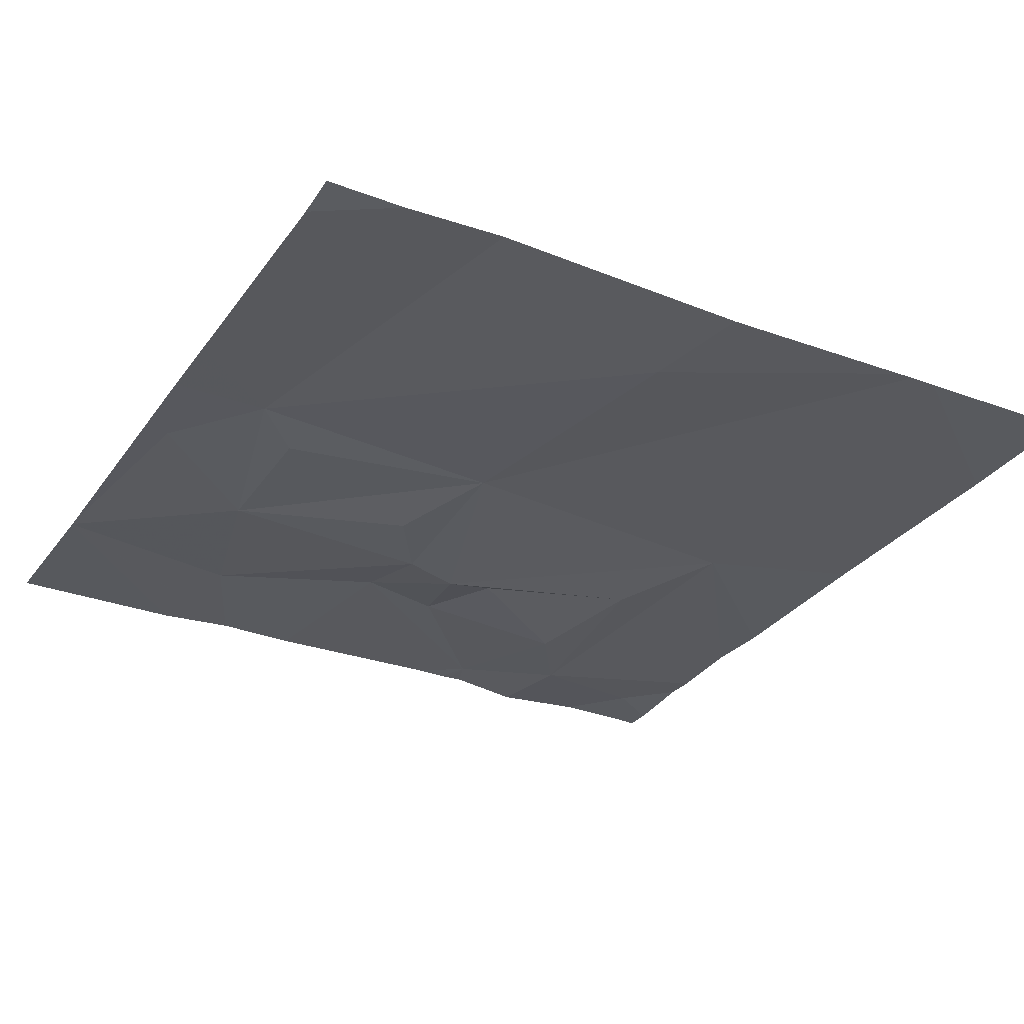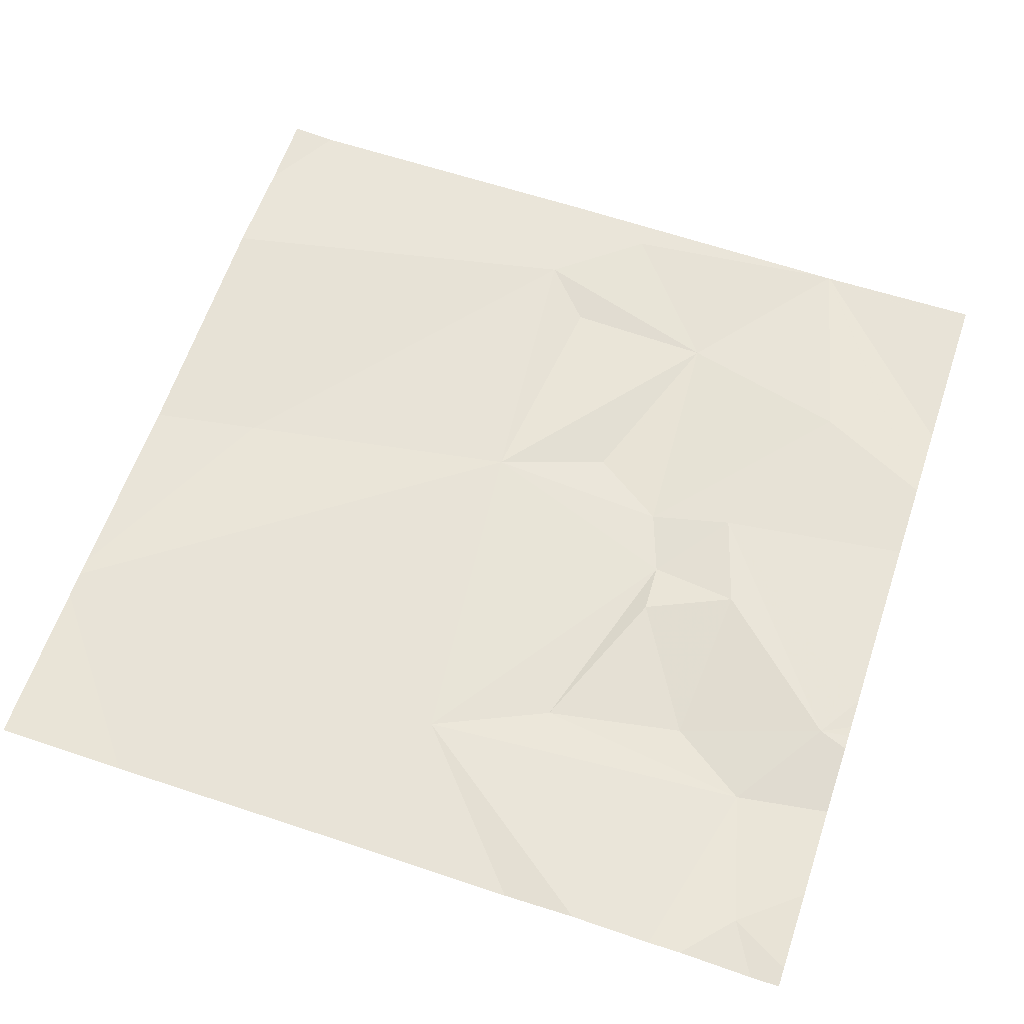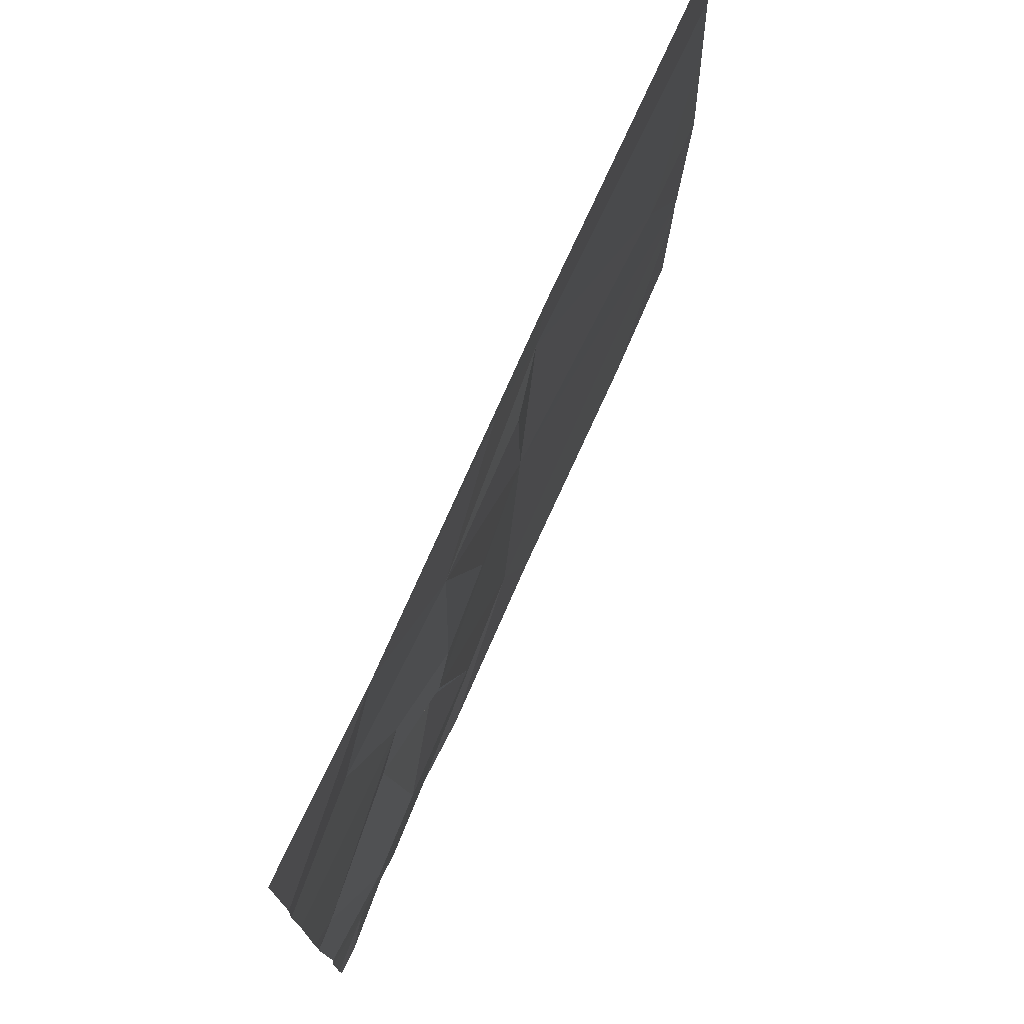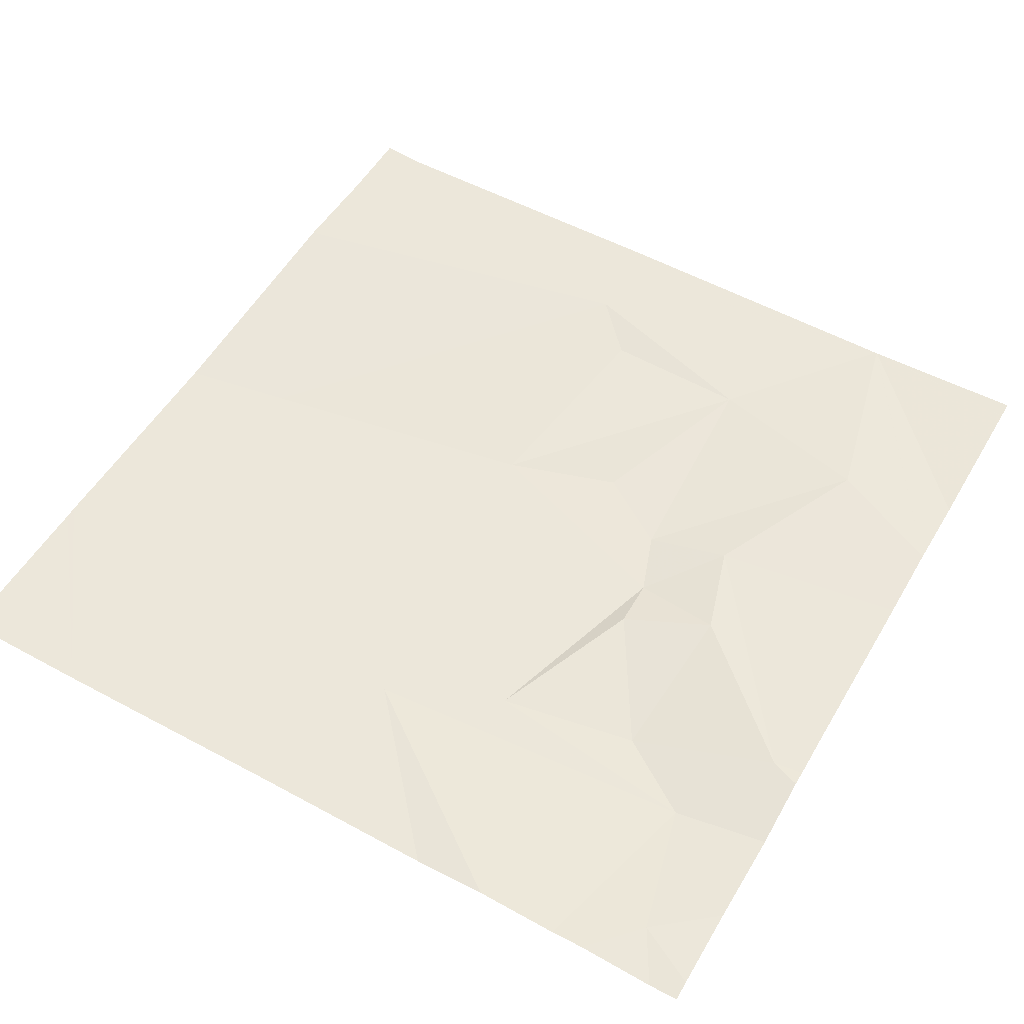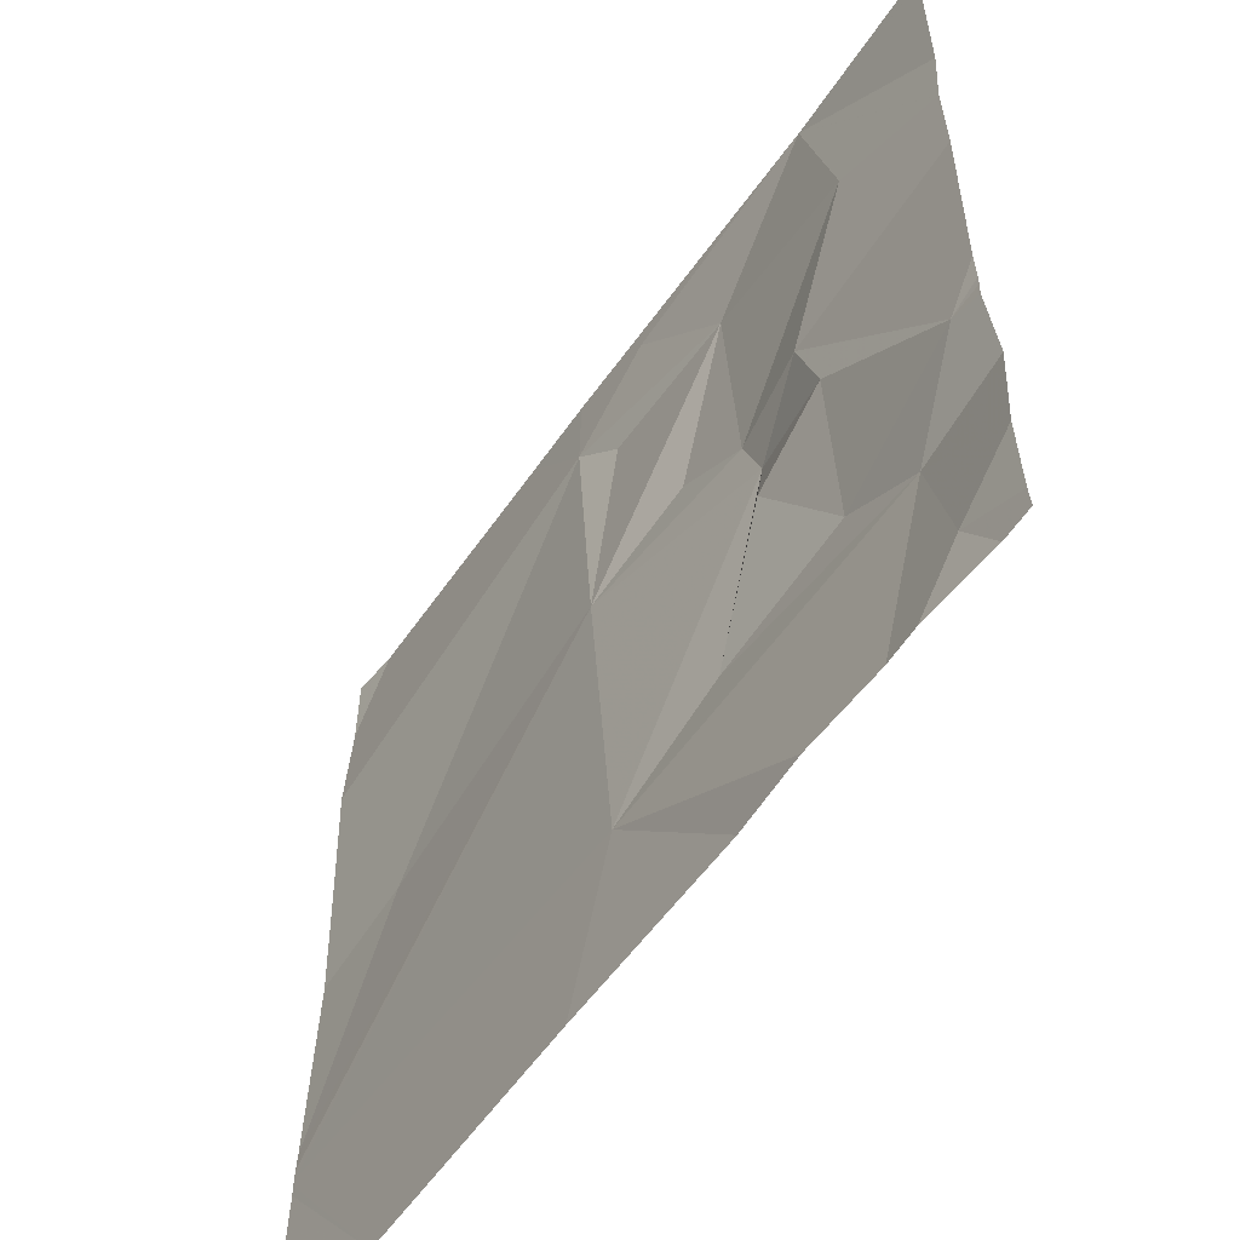
<metadata>
{"format":"obj","ext":"obj","renderer":"f3d","projection":"perspective","resolution":1024,"background":"white","views":[{"elev":-29.9,"azim":-119.2,"up":"+Z"},{"elev":61.9,"azim":18.6,"up":"+Z"},{"elev":75.5,"azim":114.7,"up":"+Y"},{"elev":53.5,"azim":29.8,"up":"+Z"},{"elev":-57.3,"azim":55.9,"up":"+Y"}]}
</metadata>
<code>
v -58.02 223 494
v -58.06 223 494
v -58.09 223 494
v -58.06 223 494
v -58.14 223.2 494
v -58.02 223.1 494
v -58.02 223.2 494
v -58.06 223.3 494
v -58.02 223.3 494
v -58.02 223.7 494
v -58.02 223.8 494
v -58.02 223.3 494
v -58.02 223 494
v -58.02 223.4 494
v -58.26 223.6 494
v -58.02 223.6 494
v -58.02 224 494
v -58.15 223 494
v -58.19 223 494
v -58.62 223 494
v -58.93 223 494
v -58.39 223 494
v -58.23 224 494
v -58.29 223 494
v -58.23 224 494
v -58.56 223.2 494
v -58.24 223.3 494
v -58.22 223.5 494
v -58.17 223.8 494
v -58.38 223.9 494
v -58.33 223.4 494
v -58.41 223.2 494
v -58.34 223.5 494
v -58.37 223.6 494
v -58.02 223.3 494
v -58.22 224 494
v -58.63 223.9 494
v -58.96 223.5 494
v -58.23 224 494
v -58.23 224 494
v -58.6 223.6 494
v -58.46 223.6 494
v -58.52 224 494
v -58.57 223.9 494
v -59.1 223.2 494
v -59.1 223.2 494
v -59.1 223 494
v -59.1 223.2 494
v -59.1 223.5 494
v -59.1 223.7 494
v -59.1 223.9 494
v -59.1 223.8 494
v -59.1 223.2 494
v -59.1 223.2 494
v -58.02 224 494
v -59.04 224 494
v -58.24 224 494
v -58.73 224 494
v -58.63 224 494
v -58.54 224 494
v -59.1 224 494
f 2 3 4
f 6 3 1
f 7 5 6
f 9 8 12
f 35 8 9
f 10 29 15
f 10 11 25
f 12 8 7
f 1 3 2
f 14 8 35
f 16 15 14
f 25 17 36
f 22 26 20
f 45 26 46
f 57 43 23
f 18 3 5
f 24 26 22
f 19 5 24
f 13 1 2
f 4 3 18
f 26 5 32
f 10 15 16
f 27 5 8
f 28 27 8
f 29 30 34
f 18 5 19
f 31 27 28
f 15 34 33
f 30 29 40
f 32 27 31
f 33 31 28
f 5 27 32
f 5 26 24
f 31 33 32
f 34 15 29
f 15 8 14
f 33 28 15
f 28 8 15
f 8 5 7
f 29 10 39
f 5 3 6
f 56 51 37
f 42 34 30
f 30 44 41
f 43 30 23
f 41 37 38
f 50 37 52
f 26 32 33
f 41 26 33
f 41 38 53
f 21 20 45
f 34 42 41
f 41 42 30
f 43 37 30
f 56 37 58
f 37 44 30
f 44 37 41
f 46 41 54
f 33 34 41
f 59 43 60
f 45 20 26
f 23 30 40
f 46 26 41
f 47 21 48
f 40 29 39
f 48 21 45
f 49 38 50
f 36 17 55
f 50 38 37
f 39 10 25
f 52 37 51
f 53 38 49
f 25 11 17
f 54 41 53
f 58 37 59
f 59 37 43
f 60 43 57
f 61 51 56

</code>
